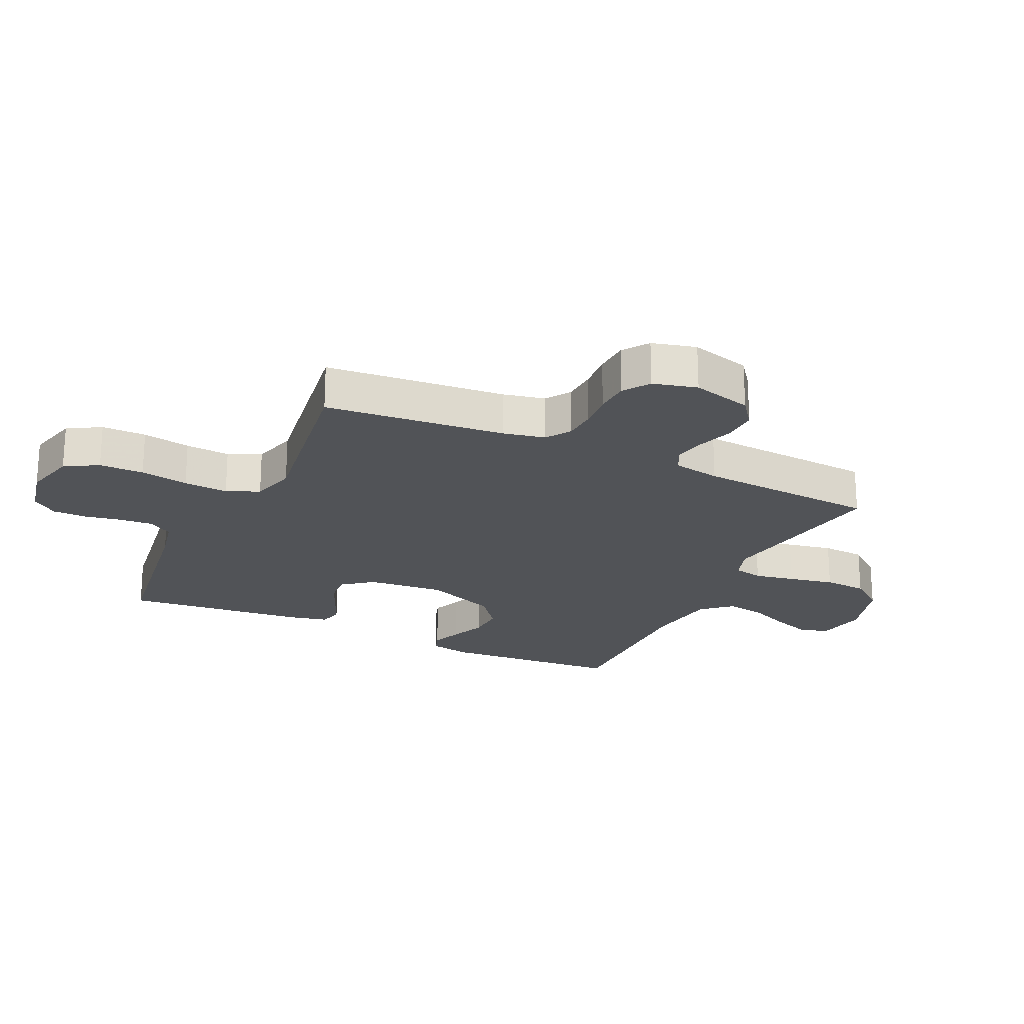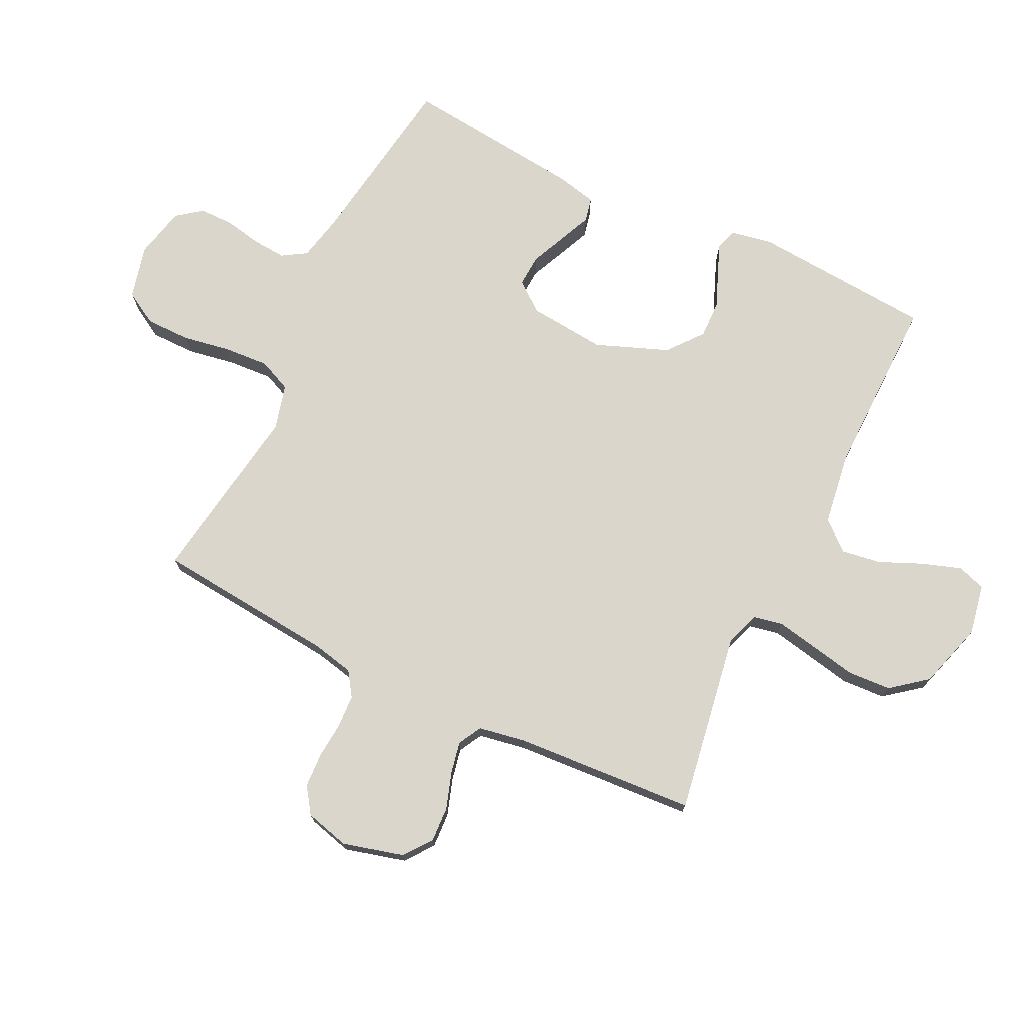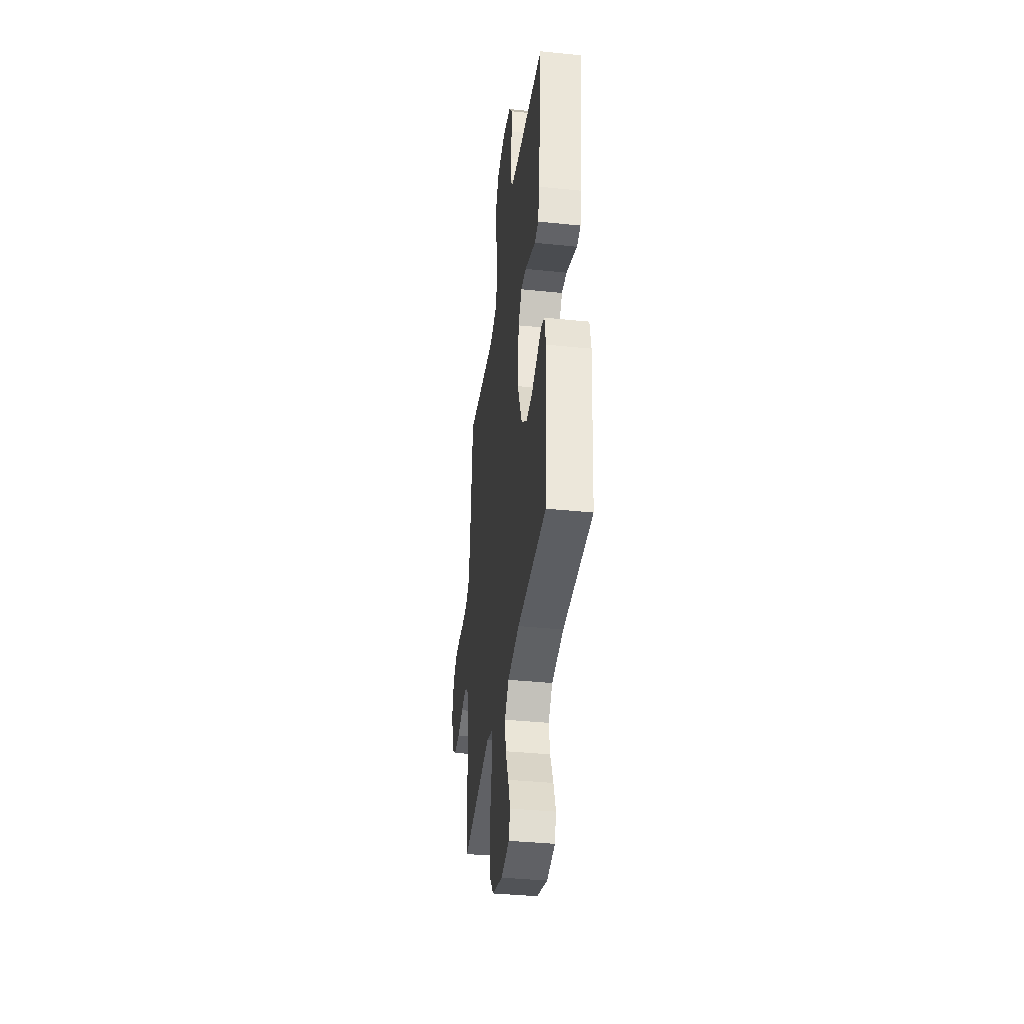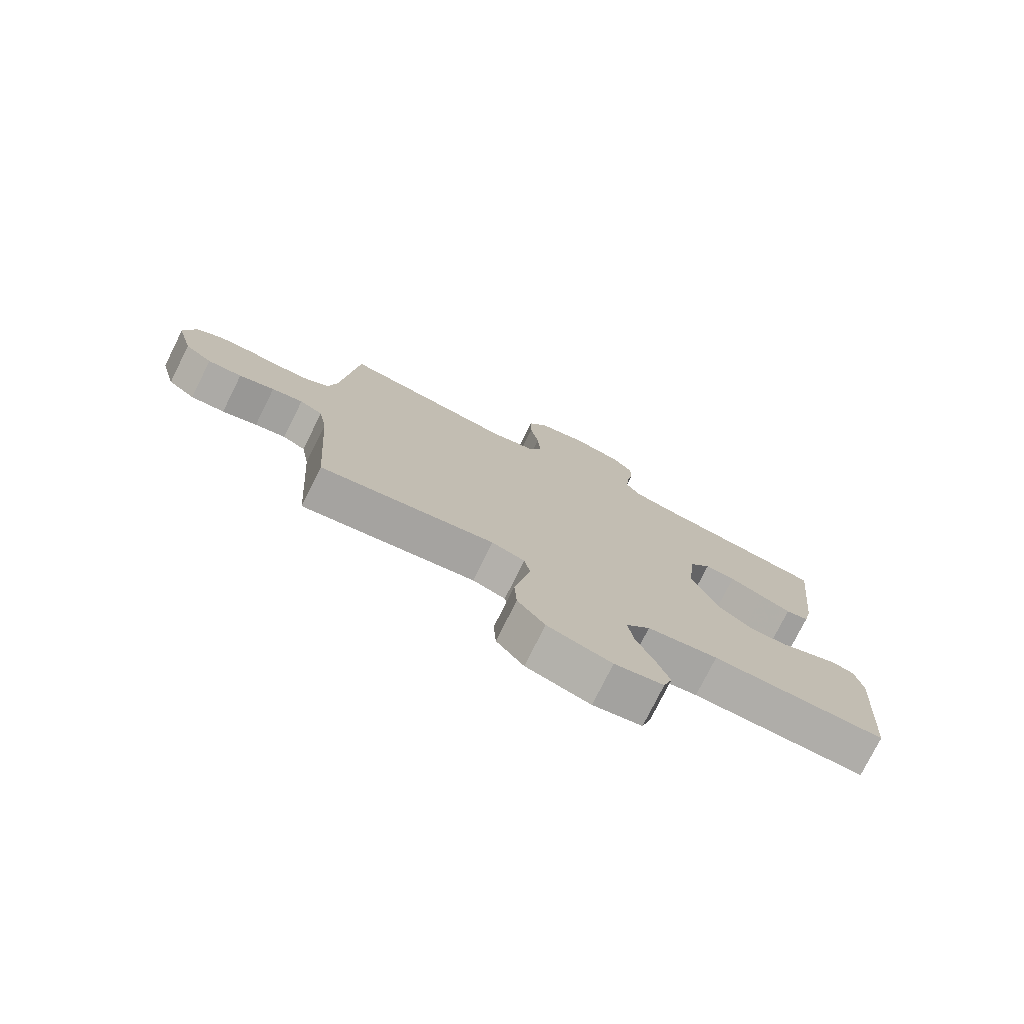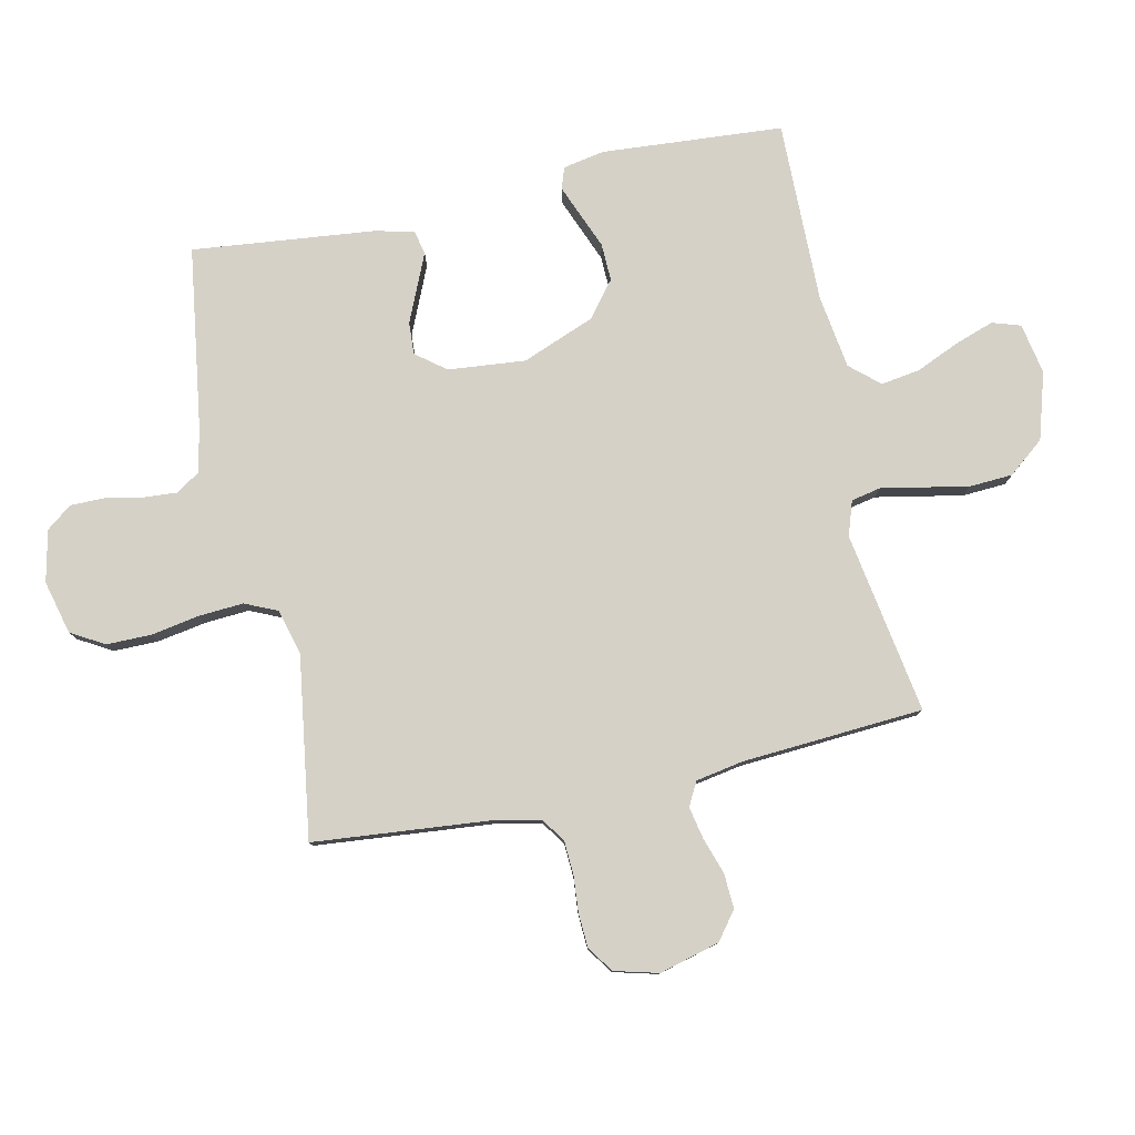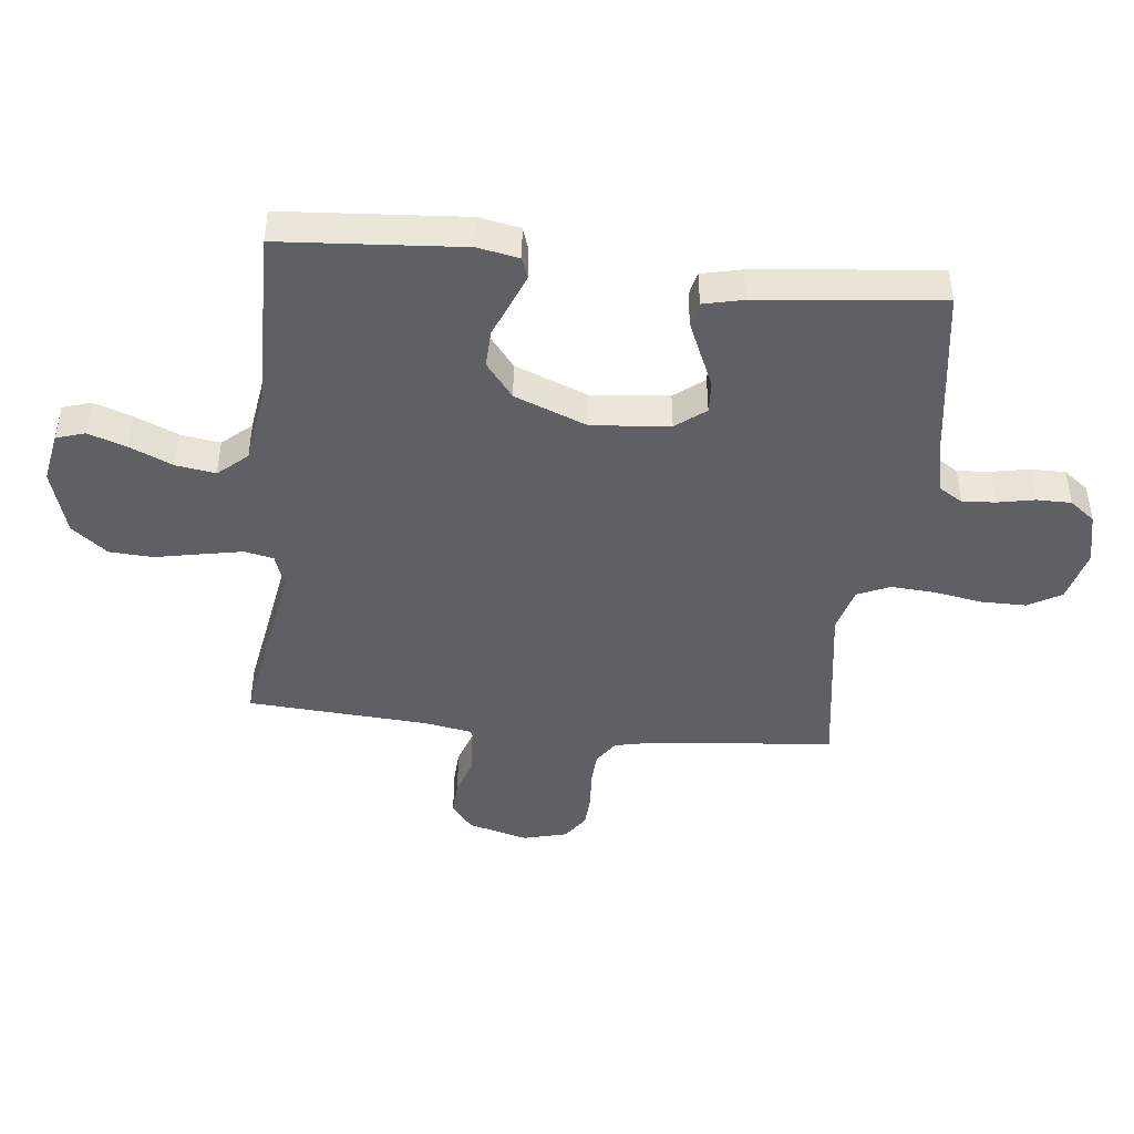
<metadata>
{"format":"obj","ext":"obj","renderer":"f3d","projection":"perspective","resolution":1024,"background":"white","views":[{"elev":-22.0,"azim":64.7,"up":"+Y"},{"elev":73.6,"azim":116.0,"up":"+Y"},{"elev":-38.3,"azim":-97.4,"up":"+Z"},{"elev":-77.0,"azim":153.5,"up":"+Z"},{"elev":79.5,"azim":77.8,"up":"+Y"},{"elev":-44.4,"azim":-96.2,"up":"+Y"}]}
</metadata>
<code>
v -0.5 0.07 -0.5
v -0.522 0.07 -0.2
v -0.509 0.07 -0.132
v -0.474 0.07 -0.12
v -0.424 0.07 -0.14
v -0.365 0.07 -0.164
v -0.303 0.07 -0.166
v -0.245 0.07 -0.12
v -0.198 0.07 0
v -0.21 0.07 0.128
v -0.248 0.07 0.177
v -0.301 0.07 0.174
v -0.36 0.07 0.148
v -0.413 0.07 0.125
v -0.453 0.07 0.134
v -0.468 0.07 0.2
v -0.5 0.07 0.5
v -0.2 0.07 0.544
v -0.126 0.07 0.56
v -0.101 0.07 0.6
v -0.105 0.07 0.655
v -0.117 0.07 0.716
v -0.117 0.07 0.773
v -0.085 0.07 0.815
v 0 0.07 0.834
v 0.088 0.07 0.812
v 0.12 0.07 0.757
v 0.12 0.07 0.683
v 0.106 0.07 0.603
v 0.101 0.07 0.529
v 0.125 0.07 0.475
v 0.2 0.07 0.455
v 0.5 0.07 0.5
v 0.528 0.07 0.2
v 0.543 0.07 0.131
v 0.583 0.07 0.104
v 0.638 0.07 0.101
v 0.698 0.07 0.106
v 0.755 0.07 0.103
v 0.798 0.07 0.073
v 0.817 0.07 0
v 0.79 0.07 -0.1
v 0.744 0.07 -0.135
v 0.686 0.07 -0.132
v 0.626 0.07 -0.112
v 0.573 0.07 -0.101
v 0.534 0.07 -0.122
v 0.52 0.07 -0.2
v 0.5 0.07 -0.5
v 0.2 0.07 -0.45
v 0.143 0.07 -0.469
v 0.133 0.07 -0.518
v 0.146 0.07 -0.585
v 0.161 0.07 -0.661
v 0.157 0.07 -0.733
v 0.11 0.07 -0.792
v 0 0.07 -0.825
v -0.084 0.07 -0.809
v -0.099 0.07 -0.762
v -0.077 0.07 -0.698
v -0.046 0.07 -0.627
v -0.036 0.07 -0.562
v -0.078 0.07 -0.514
v -0.2 0.07 -0.496
v -0.5 0 -0.5
v -0.522 0 -0.2
v -0.509 0 -0.132
v -0.474 0 -0.12
v -0.424 0 -0.14
v -0.365 0 -0.164
v -0.303 0 -0.166
v -0.245 0 -0.12
v -0.198 0 0
v -0.21 0 0.128
v -0.248 0 0.177
v -0.301 0 0.174
v -0.36 0 0.148
v -0.413 0 0.125
v -0.453 0 0.134
v -0.468 0 0.2
v -0.5 0 0.5
v -0.2 0 0.544
v -0.126 0 0.56
v -0.101 0 0.6
v -0.105 0 0.655
v -0.117 0 0.716
v -0.117 0 0.773
v -0.085 0 0.815
v 0 0 0.834
v 0.088 0 0.812
v 0.12 0 0.757
v 0.12 0 0.683
v 0.106 0 0.603
v 0.101 0 0.529
v 0.125 0 0.475
v 0.2 0 0.455
v 0.5 0 0.5
v 0.528 0 0.2
v 0.543 0 0.131
v 0.583 0 0.104
v 0.638 0 0.101
v 0.698 0 0.106
v 0.755 0 0.103
v 0.798 0 0.073
v 0.817 0 0
v 0.79 0 -0.1
v 0.744 0 -0.135
v 0.686 0 -0.132
v 0.626 0 -0.112
v 0.573 0 -0.101
v 0.534 0 -0.122
v 0.52 0 -0.2
v 0.5 0 -0.5
v 0.2 0 -0.45
v 0.143 0 -0.469
v 0.133 0 -0.518
v 0.146 0 -0.585
v 0.161 0 -0.661
v 0.157 0 -0.733
v 0.11 0 -0.792
v 0 0 -0.825
v -0.084 0 -0.809
v -0.099 0 -0.762
v -0.077 0 -0.698
v -0.046 0 -0.627
v -0.036 0 -0.562
v -0.078 0 -0.514
v -0.2 0 -0.496
f 58 59 60 61
f 56 57 58 61
f 56 61 62
f 53 54 55 56
f 52 53 56 62
f 51 52 62 63
f 48 49 50
f 47 48 50 51
f 42 43 44 45
f 42 45 46
f 41 42 46
f 40 41 46
f 37 38 39 40
f 36 37 40 46
f 35 36 46 47
f 32 33 34
f 31 32 34 35
f 26 27 28 29
f 26 29 30
f 25 26 30
f 24 25 30
f 21 22 23 24
f 20 21 24 30
f 19 20 30 31
f 15 16 17 18
f 12 13 14 15
f 12 15 18 19
f 3 4 5 6
f 1 2 3 6
f 64 1 6 7
f 63 64 7 8
f 51 63 8 9
f 47 51 9 10
f 35 47 10 11
f 31 35 11
f 11 12 19 31
f 125 124 123 122
f 125 122 121 120
f 126 125 120
f 120 119 118 117
f 126 120 117 116
f 127 126 116 115
f 114 113 112
f 115 114 112 111
f 109 108 107 106
f 110 109 106
f 110 106 105
f 110 105 104
f 104 103 102 101
f 110 104 101 100
f 111 110 100 99
f 98 97 96
f 99 98 96 95
f 93 92 91 90
f 94 93 90
f 94 90 89
f 94 89 88
f 88 87 86 85
f 94 88 85 84
f 95 94 84 83
f 82 81 80 79
f 79 78 77 76
f 83 82 79 76
f 70 69 68 67
f 70 67 66 65
f 71 70 65 128
f 72 71 128 127
f 73 72 127 115
f 74 73 115 111
f 75 74 111 99
f 75 99 95
f 95 83 76 75
f 1 65 66 2
f 2 66 67 3
f 3 67 68 4
f 4 68 69 5
f 5 69 70 6
f 6 70 71 7
f 7 71 72 8
f 8 72 73 9
f 9 73 74 10
f 10 74 75 11
f 11 75 76 12
f 12 76 77 13
f 13 77 78 14
f 14 78 79 15
f 15 79 80 16
f 16 80 81 17
f 17 81 82 18
f 18 82 83 19
f 19 83 84 20
f 20 84 85 21
f 21 85 86 22
f 22 86 87 23
f 23 87 88 24
f 24 88 89 25
f 25 89 90 26
f 26 90 91 27
f 27 91 92 28
f 28 92 93 29
f 29 93 94 30
f 30 94 95 31
f 31 95 96 32
f 32 96 97 33
f 33 97 98 34
f 34 98 99 35
f 35 99 100 36
f 36 100 101 37
f 37 101 102 38
f 38 102 103 39
f 39 103 104 40
f 40 104 105 41
f 41 105 106 42
f 42 106 107 43
f 43 107 108 44
f 44 108 109 45
f 45 109 110 46
f 46 110 111 47
f 47 111 112 48
f 48 112 113 49
f 49 113 114 50
f 50 114 115 51
f 51 115 116 52
f 52 116 117 53
f 53 117 118 54
f 54 118 119 55
f 55 119 120 56
f 56 120 121 57
f 57 121 122 58
f 58 122 123 59
f 59 123 124 60
f 60 124 125 61
f 61 125 126 62
f 62 126 127 63
f 63 127 128 64
f 64 128 65 1

</code>
